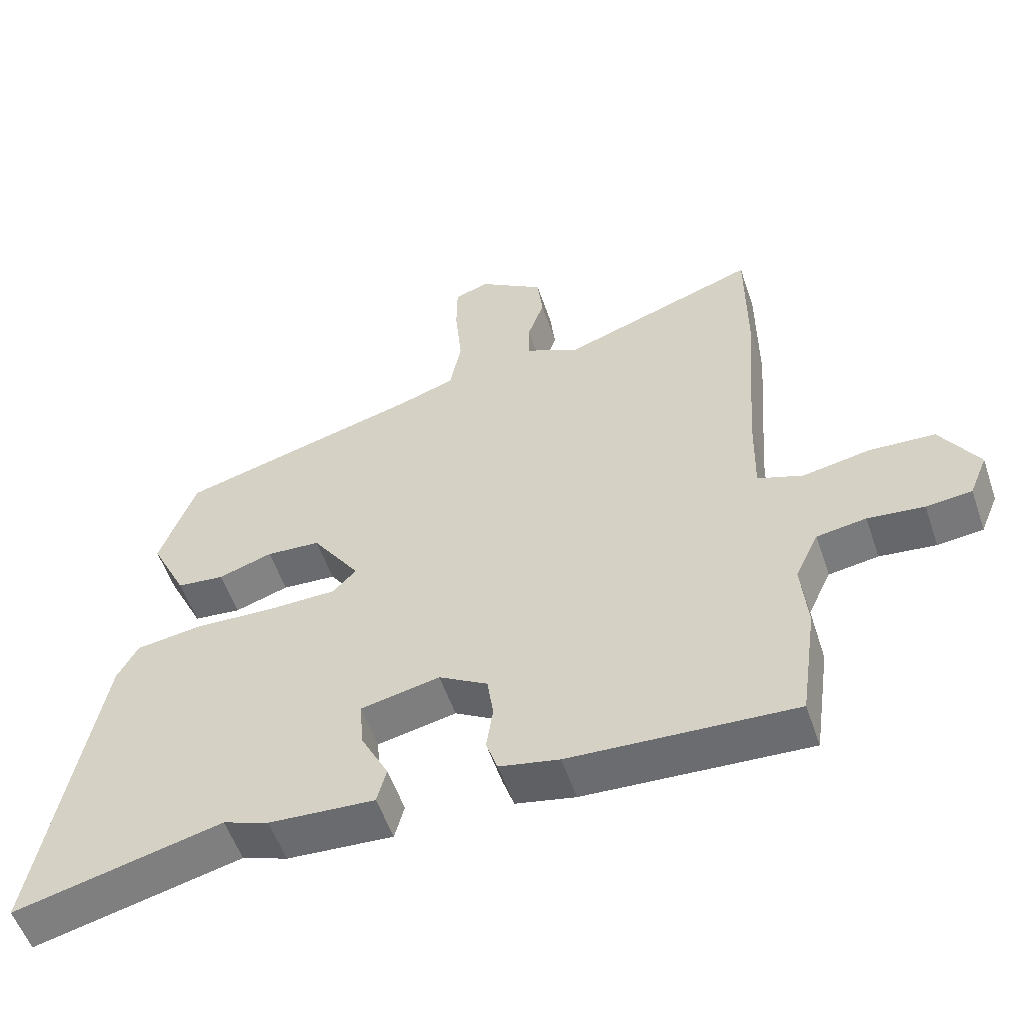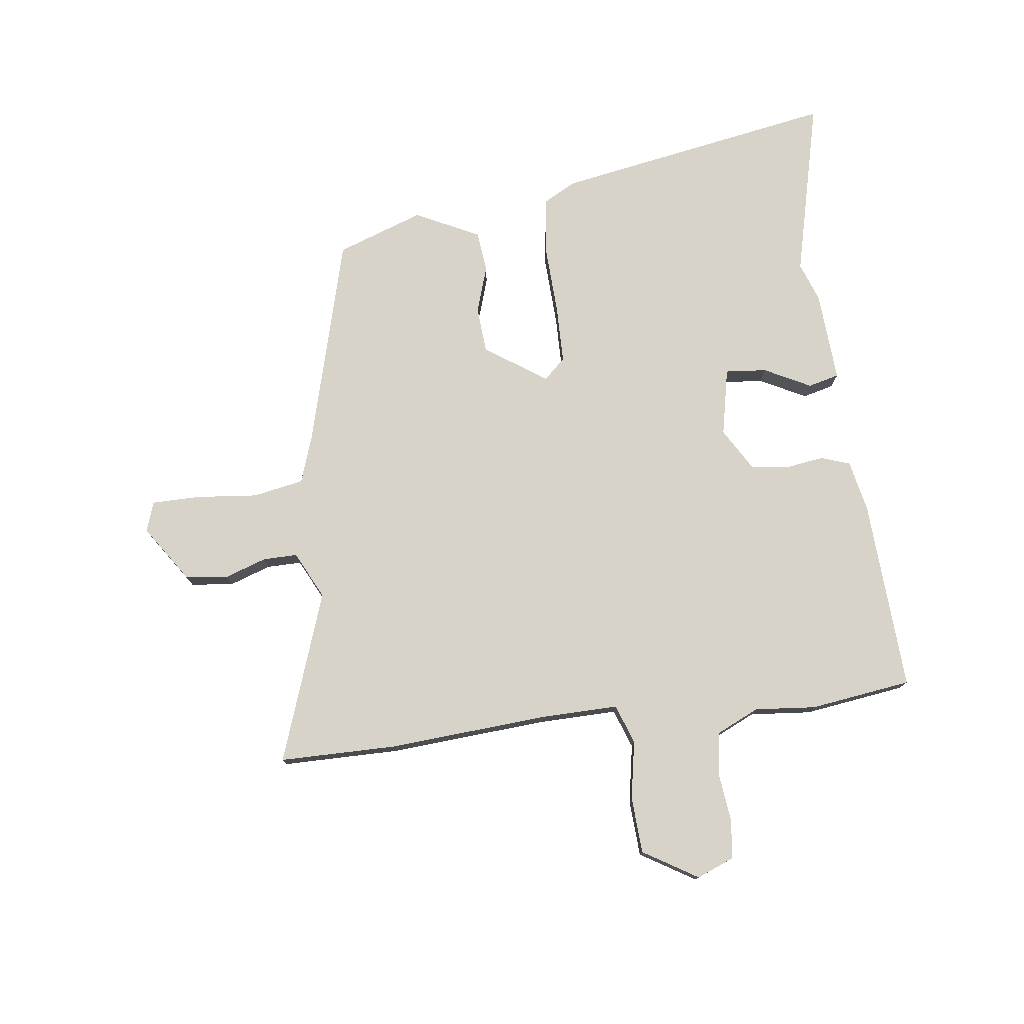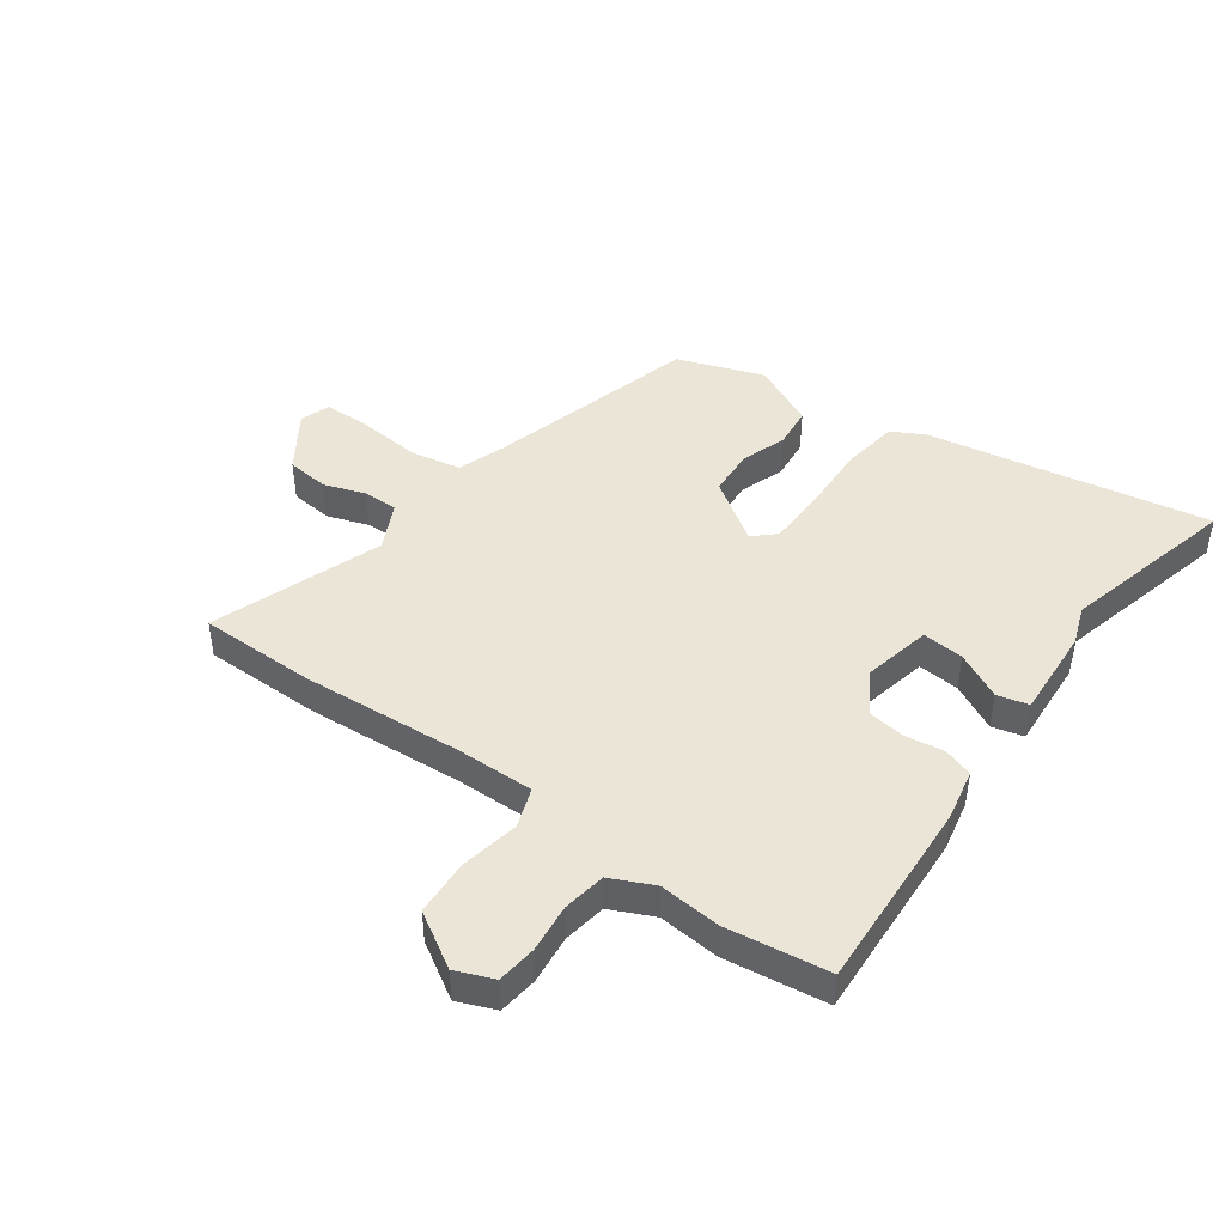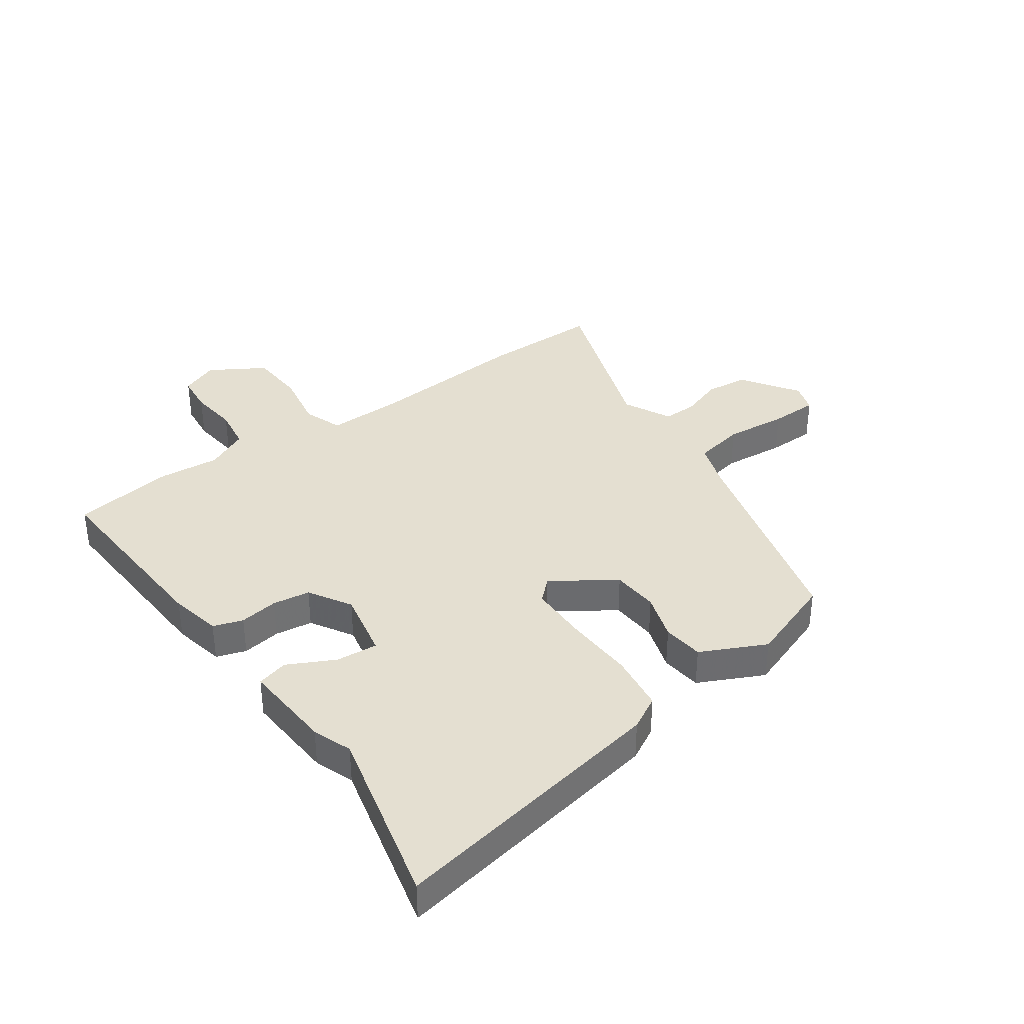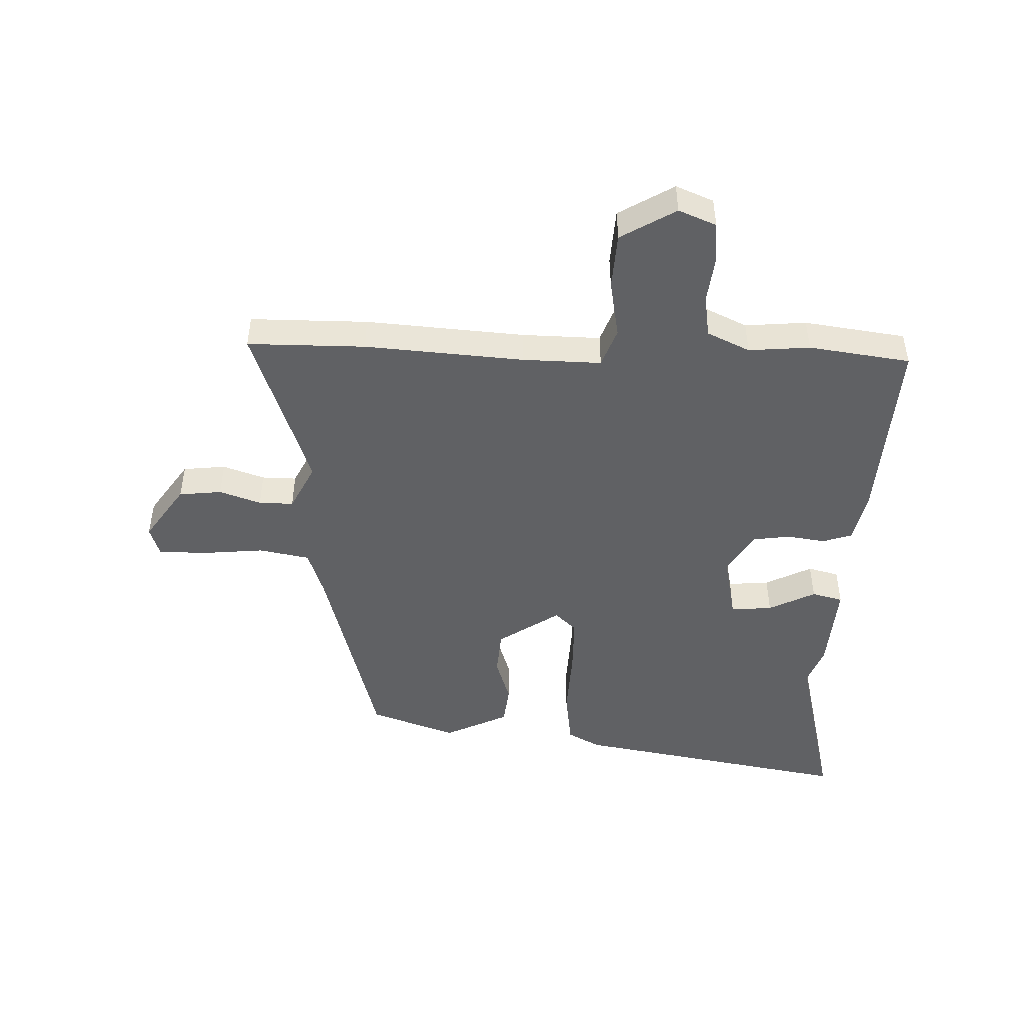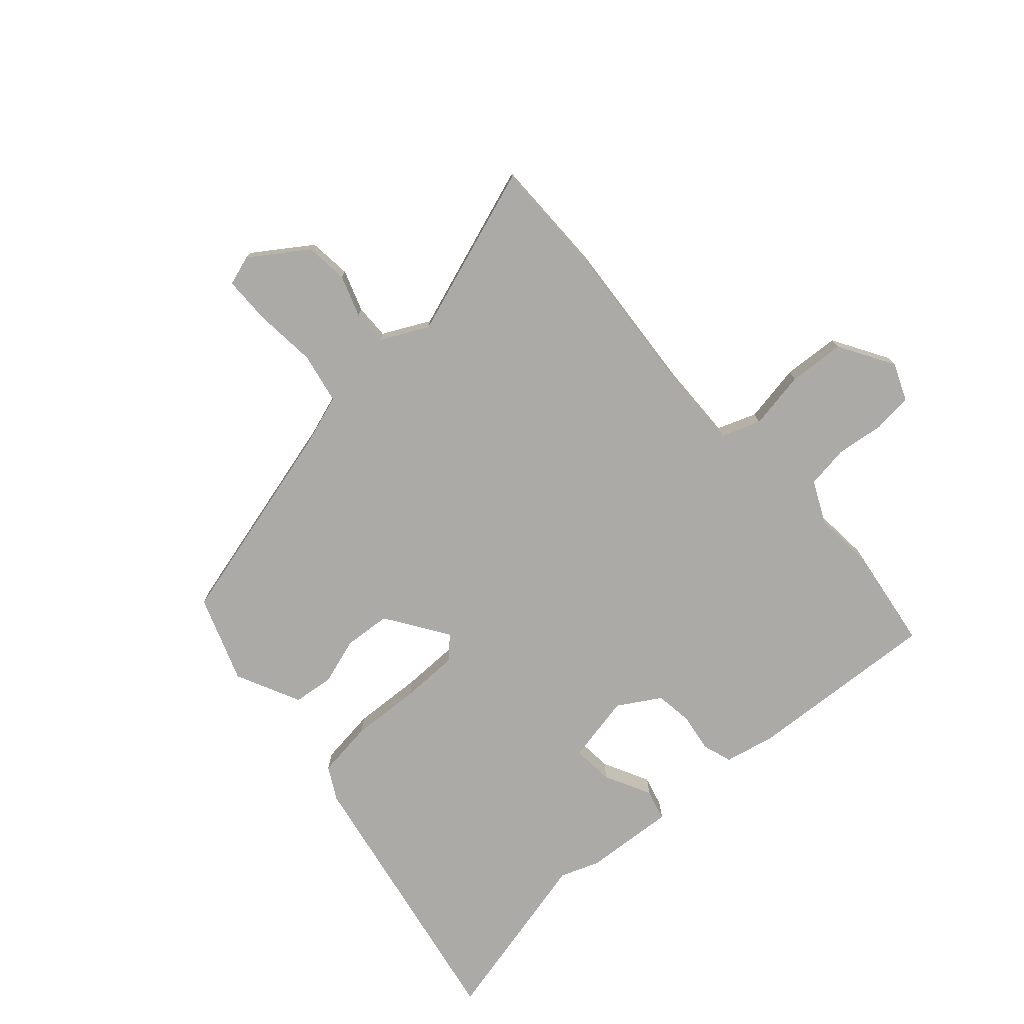
<metadata>
{"format":"obj","ext":"obj","renderer":"f3d","projection":"perspective","resolution":1024,"background":"white","views":[{"elev":-55.2,"azim":18.8,"up":"+Z"},{"elev":76.8,"azim":83.1,"up":"+Y"},{"elev":44.4,"azim":126.2,"up":"+Y"},{"elev":36.7,"azim":-125.3,"up":"+Y"},{"elev":-46.8,"azim":88.3,"up":"+Y"},{"elev":-75.8,"azim":41.6,"up":"+Y"}]}
</metadata>
<code>
v 0.5 0.07 0.622
v 0.5 0.07 0.418
v 0.479 0.07 0.143
v 0.476 0.07 0.007
v 0.544 0.07 -0.018
v 0.645 0.07 0
v 0.743 0.07 -0.006
v 0.8 0.07 -0.101
v 0.773 0.07 -0.166
v 0.705 0.07 -0.173
v 0.621 0.07 -0.163
v 0.547 0.07 -0.174
v 0.512 0.07 -0.248
v 0.521 0.07 -0.354
v 0.496 0.07 -0.53
v 0.162 0.07 -0.51
v 0.073 0.07 -0.491
v 0.056 0.07 -0.44
v 0.066 0.07 -0.373
v 0.057 0.07 -0.308
v -0.016 0.07 -0.264
v -0.134 0.07 -0.288
v -0.128 0.07 -0.36
v -0.087 0.07 -0.441
v -0.101 0.07 -0.495
v -0.259 0.07 -0.484
v -0.327 0.07 -0.459
v -0.637 0.07 -0.533
v -0.549 0.07 -0.046
v -0.518 0.07 0.011
v -0.419 0.07 0.024
v -0.297 0.07 0.018
v -0.196 0.07 0.019
v -0.161 0.07 0.056
v -0.233 0.07 0.163
v -0.314 0.07 0.169
v -0.395 0.07 0.143
v -0.466 0.07 0.151
v -0.52 0.07 0.263
v -0.466 0.07 0.413
v -0.1 0.07 0.51
v -0.017 0.07 0.538
v 0 0.07 0.626
v -0.01 0.07 0.734
v -0.009 0.07 0.817
v 0.043 0.07 0.834
v 0.141 0.07 0.767
v 0.149 0.07 0.693
v 0.124 0.07 0.621
v 0.123 0.07 0.561
v 0.205 0.07 0.52
v 0.5 0 0.622
v 0.5 0 0.418
v 0.479 0 0.143
v 0.476 0 0.007
v 0.544 0 -0.018
v 0.645 0 0
v 0.743 0 -0.006
v 0.8 0 -0.101
v 0.773 0 -0.166
v 0.705 0 -0.173
v 0.621 0 -0.163
v 0.547 0 -0.174
v 0.512 0 -0.248
v 0.521 0 -0.354
v 0.496 0 -0.53
v 0.162 0 -0.51
v 0.073 0 -0.491
v 0.056 0 -0.44
v 0.066 0 -0.373
v 0.057 0 -0.308
v -0.016 0 -0.264
v -0.134 0 -0.288
v -0.128 0 -0.36
v -0.087 0 -0.441
v -0.101 0 -0.495
v -0.259 0 -0.484
v -0.327 0 -0.459
v -0.637 0 -0.533
v -0.549 0 -0.046
v -0.518 0 0.011
v -0.419 0 0.024
v -0.297 0 0.018
v -0.196 0 0.019
v -0.161 0 0.056
v -0.233 0 0.163
v -0.314 0 0.169
v -0.395 0 0.143
v -0.466 0 0.151
v -0.52 0 0.263
v -0.466 0 0.413
v -0.1 0 0.51
v -0.017 0 0.538
v 0 0 0.626
v -0.01 0 0.734
v -0.009 0 0.817
v 0.043 0 0.834
v 0.141 0 0.767
v 0.149 0 0.693
v 0.124 0 0.621
v 0.123 0 0.561
v 0.205 0 0.52
f 47 48 49
f 46 47 49
f 45 46 49
f 44 45 49
f 43 44 49
f 42 43 49 50
f 41 42 50 51
f 40 41 51
f 39 40 51
f 38 39 51
f 37 38 51
f 36 37 51
f 30 31 32
f 29 30 32
f 28 29 32
f 27 28 32
f 27 32 33
f 25 26 27
f 24 25 27
f 23 24 27
f 22 23 27 33
f 21 22 33 34
f 17 18 19
f 16 17 19
f 15 16 19
f 14 15 19
f 13 14 19
f 12 13 19 20
f 9 10 11
f 8 9 11
f 7 8 11
f 6 7 11
f 5 6 11
f 4 5 11 12
f 1 2 3
f 51 1 3
f 36 51 3
f 35 36 3
f 20 21 34
f 12 20 34
f 4 12 34
f 3 4 34 35
f 100 99 98
f 100 98 97
f 100 97 96
f 100 96 95
f 100 95 94
f 101 100 94 93
f 102 101 93 92
f 102 92 91
f 102 91 90
f 102 90 89
f 102 89 88
f 102 88 87
f 83 82 81
f 83 81 80
f 83 80 79
f 83 79 78
f 84 83 78
f 78 77 76
f 78 76 75
f 78 75 74
f 84 78 74 73
f 85 84 73 72
f 70 69 68
f 70 68 67
f 70 67 66
f 70 66 65
f 70 65 64
f 71 70 64 63
f 62 61 60
f 62 60 59
f 62 59 58
f 62 58 57
f 62 57 56
f 63 62 56 55
f 54 53 52
f 54 52 102
f 54 102 87
f 54 87 86
f 85 72 71
f 85 71 63
f 85 63 55
f 86 85 55 54
f 1 52 53 2
f 2 53 54 3
f 3 54 55 4
f 4 55 56 5
f 5 56 57 6
f 6 57 58 7
f 7 58 59 8
f 8 59 60 9
f 9 60 61 10
f 10 61 62 11
f 11 62 63 12
f 12 63 64 13
f 13 64 65 14
f 14 65 66 15
f 15 66 67 16
f 16 67 68 17
f 17 68 69 18
f 18 69 70 19
f 19 70 71 20
f 20 71 72 21
f 21 72 73 22
f 22 73 74 23
f 23 74 75 24
f 24 75 76 25
f 25 76 77 26
f 26 77 78 27
f 27 78 79 28
f 28 79 80 29
f 29 80 81 30
f 30 81 82 31
f 31 82 83 32
f 32 83 84 33
f 33 84 85 34
f 34 85 86 35
f 35 86 87 36
f 36 87 88 37
f 37 88 89 38
f 38 89 90 39
f 39 90 91 40
f 40 91 92 41
f 41 92 93 42
f 42 93 94 43
f 43 94 95 44
f 44 95 96 45
f 45 96 97 46
f 46 97 98 47
f 47 98 99 48
f 48 99 100 49
f 49 100 101 50
f 50 101 102 51
f 51 102 52 1

</code>
